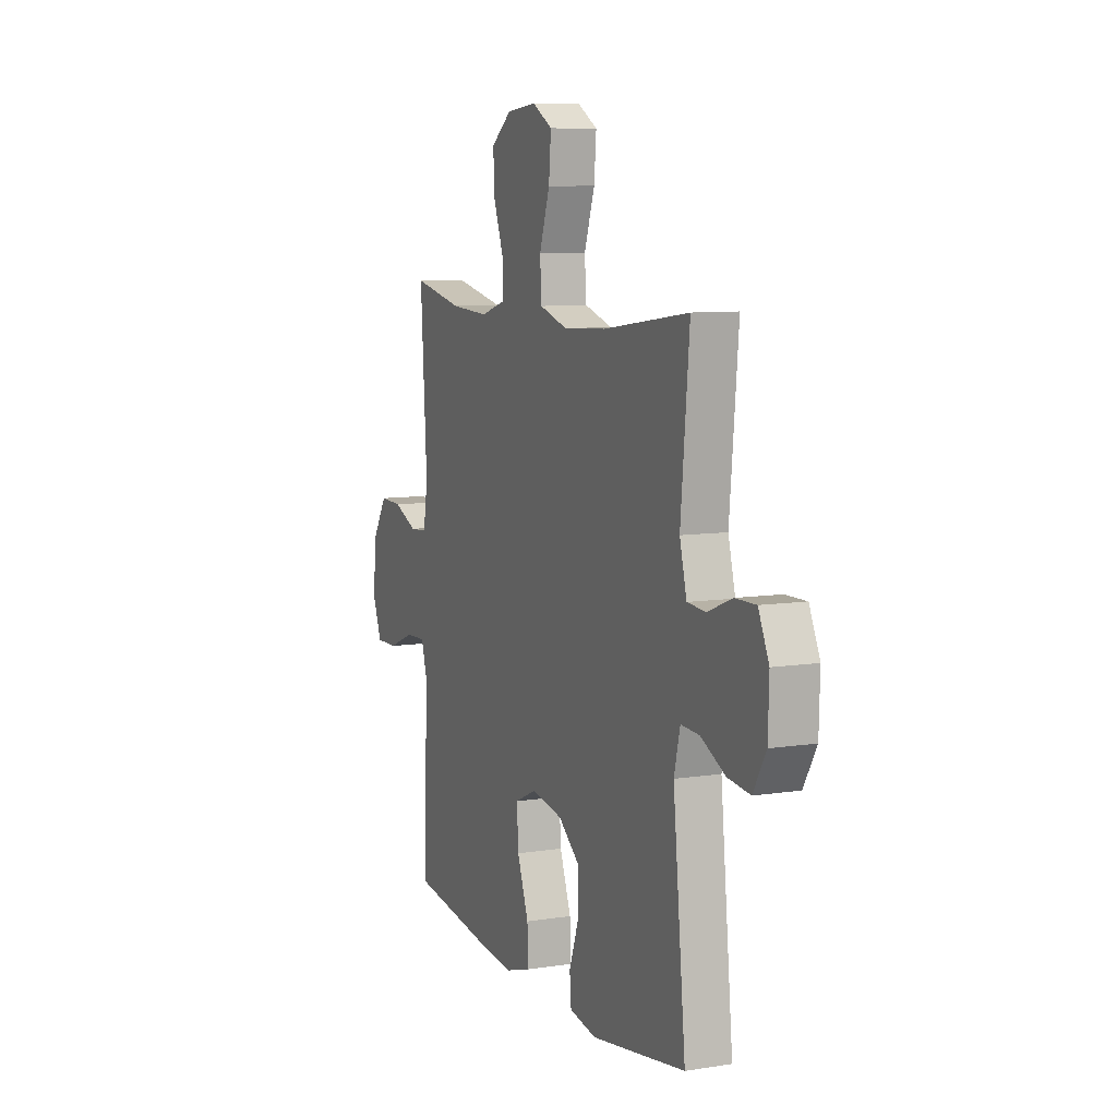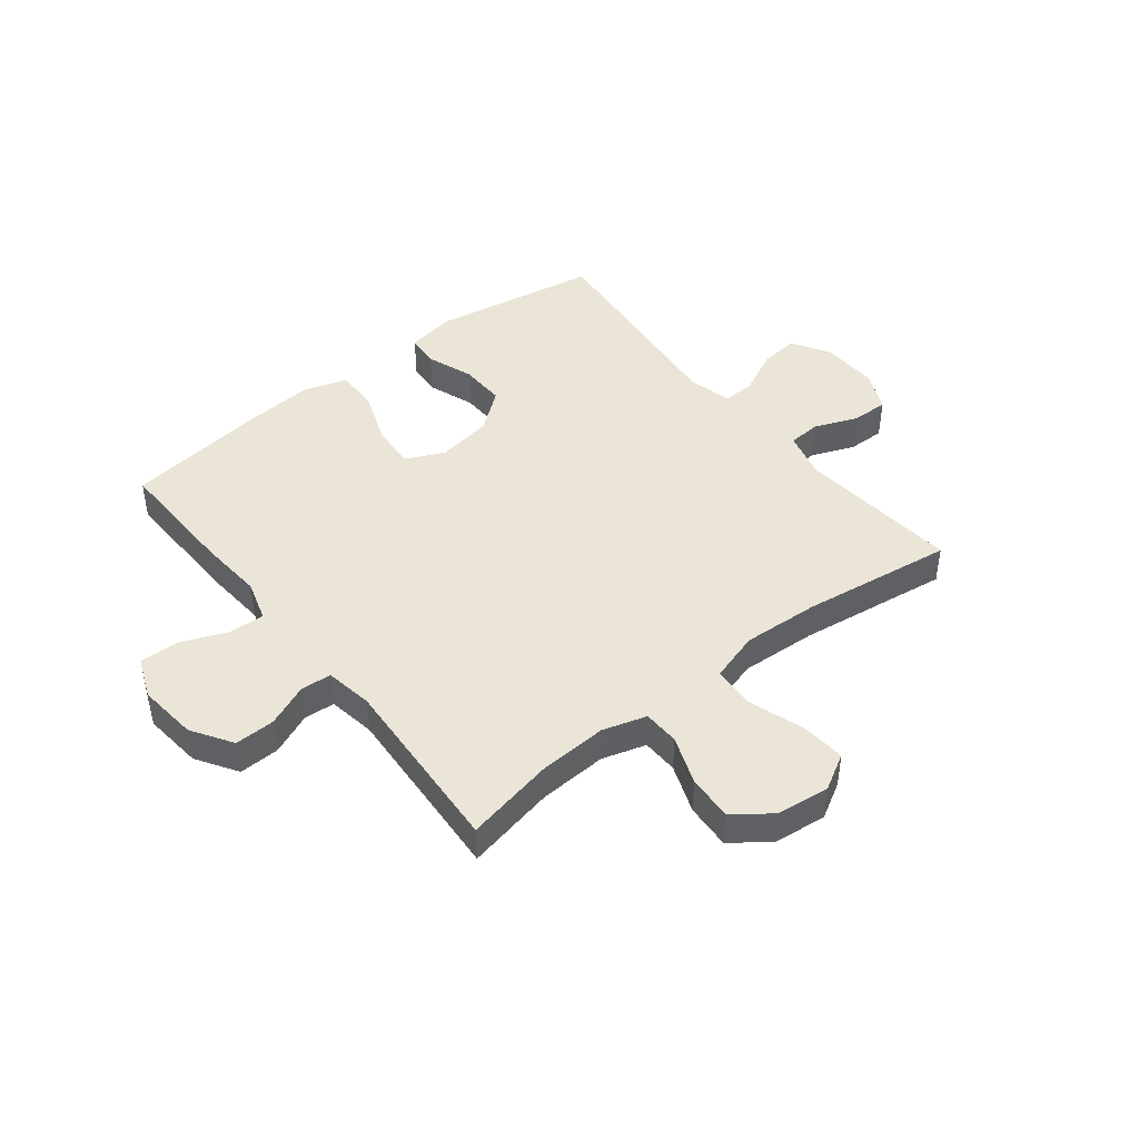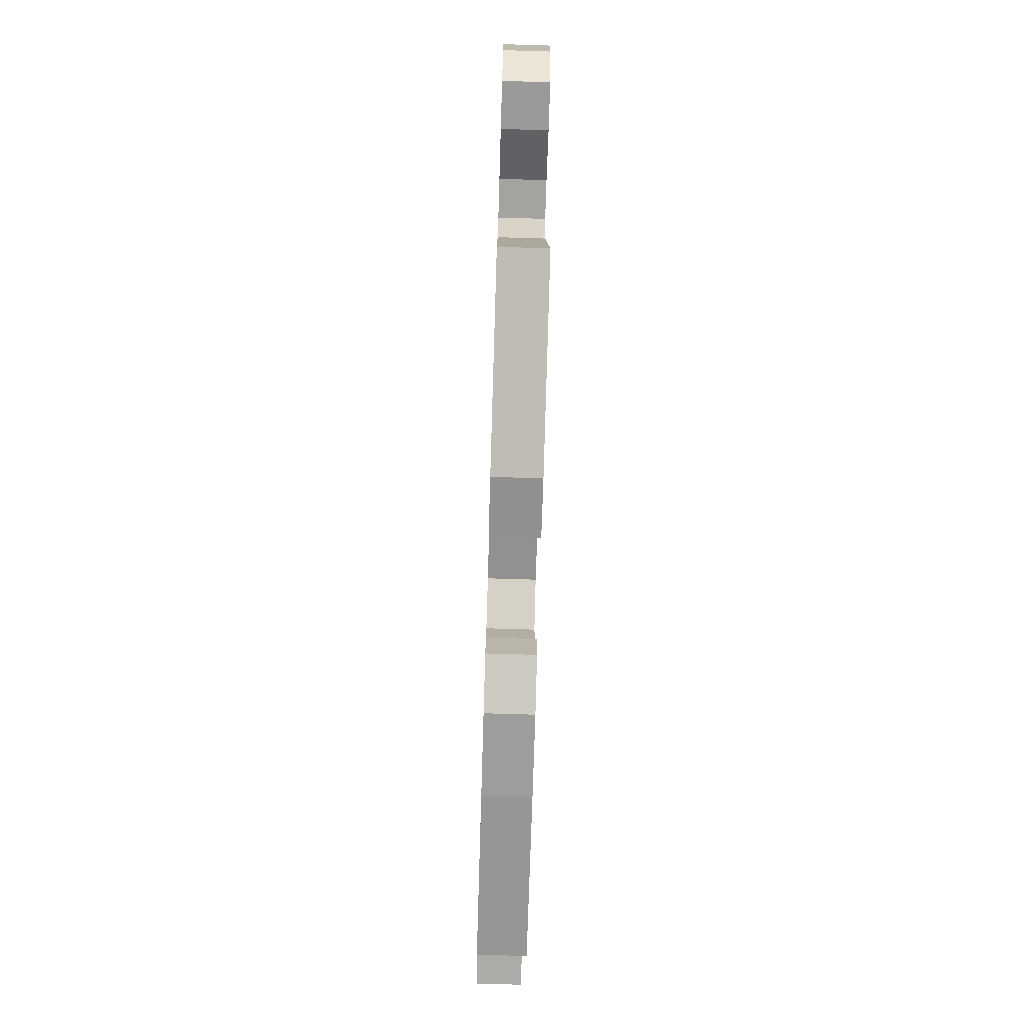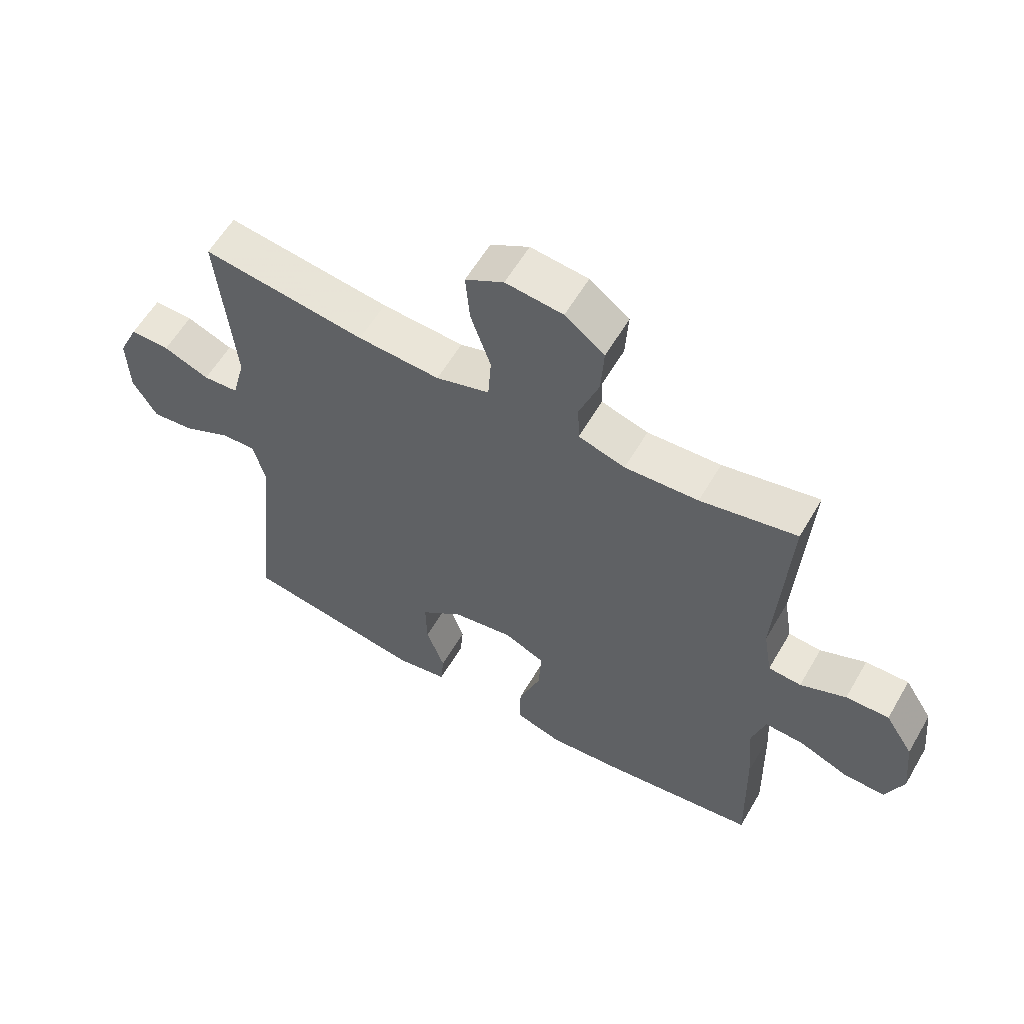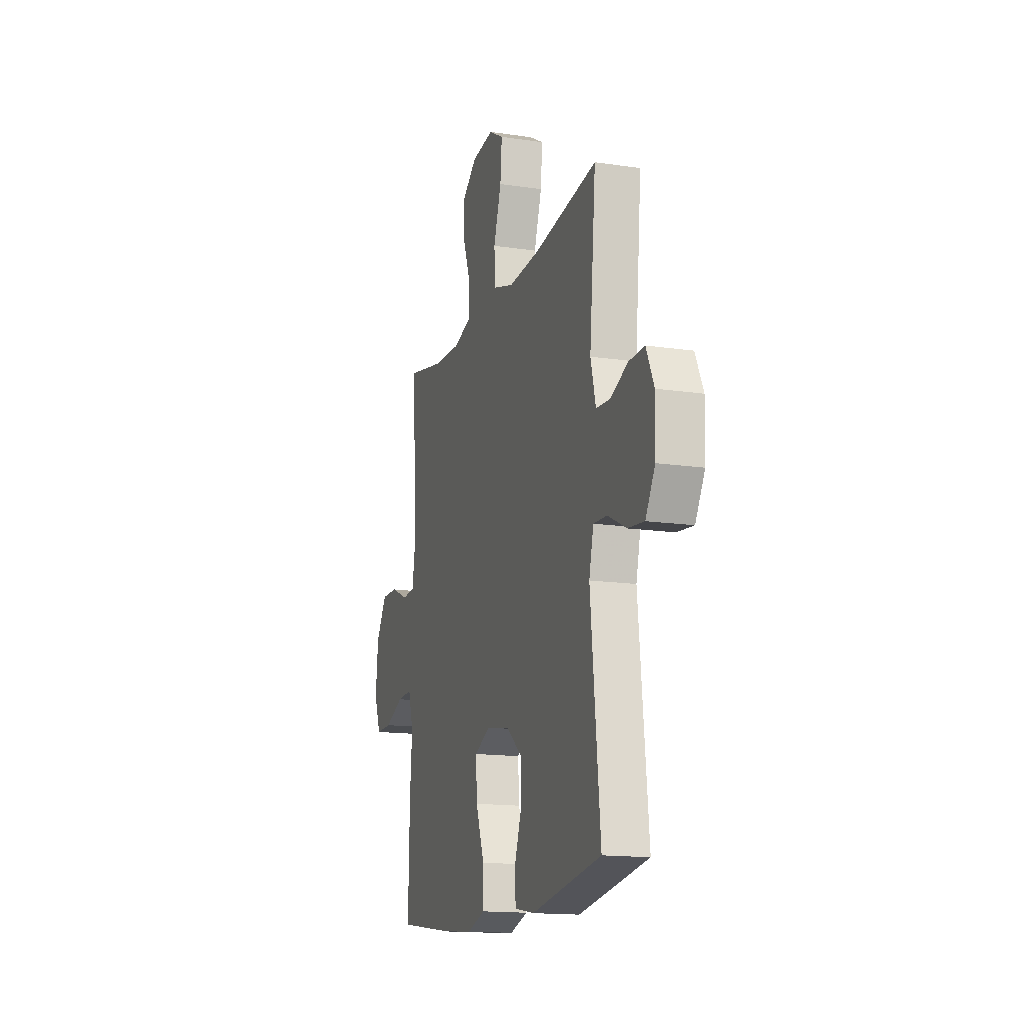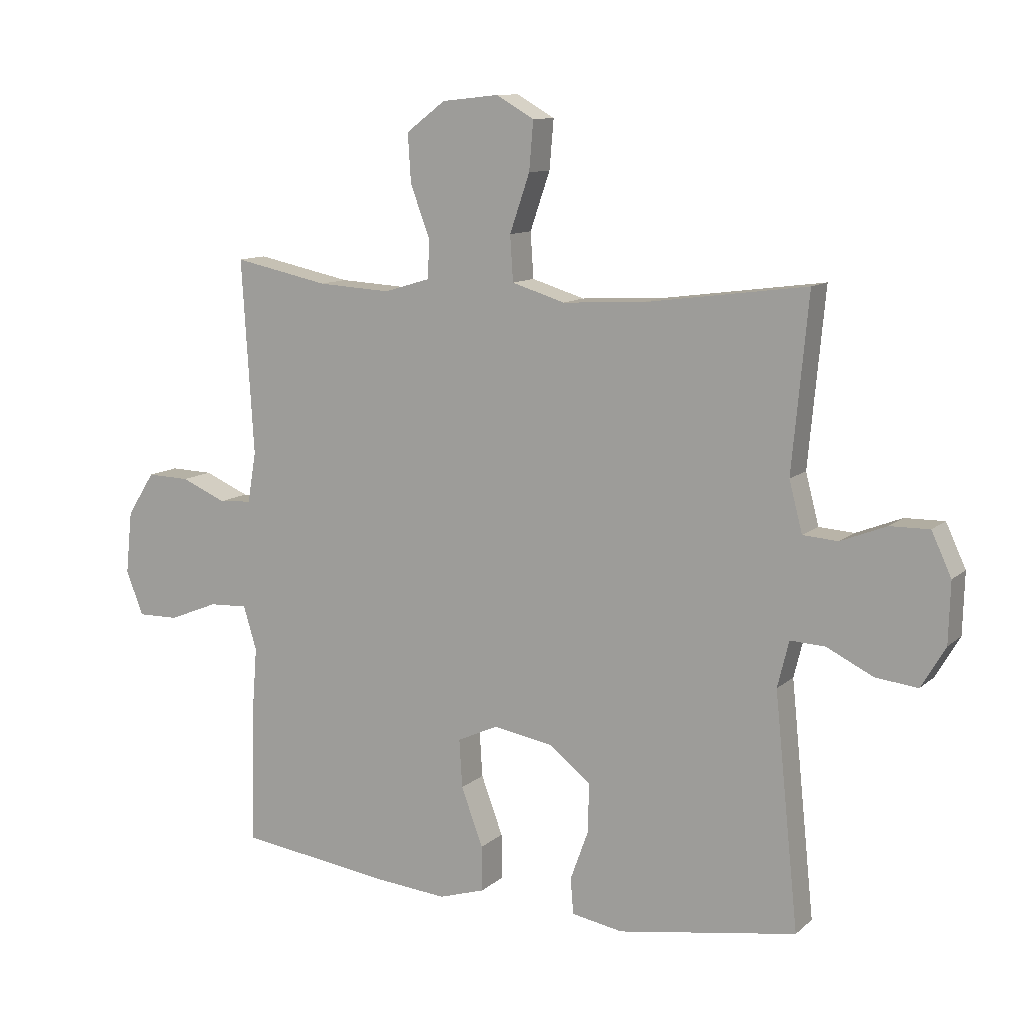
<metadata>
{"format":"obj","ext":"obj","renderer":"f3d","projection":"perspective","resolution":1024,"background":"white","views":[{"elev":8.6,"azim":67.1,"up":"+Z"},{"elev":44.3,"azim":-38.2,"up":"+Y"},{"elev":-75.7,"azim":88.3,"up":"+Z"},{"elev":58.8,"azim":-149.9,"up":"+Z"},{"elev":-15.3,"azim":72.6,"up":"+Z"},{"elev":10.9,"azim":27.5,"up":"+Z"}]}
</metadata>
<code>
v 0.5 0.07 0.5
v 0.473 0.07 0.212
v 0.495 0.07 0.128
v 0.553 0.07 0.124
v 0.629 0.07 0.154
v 0.694 0.07 0.155
v 0.727 0.07 0.084
v 0.724 0.07 -0.017
v 0.684 0.07 -0.085
v 0.614 0.07 -0.077
v 0.537 0.07 -0.039
v 0.479 0.07 -0.036
v 0.46 0.07 -0.113
v 0.5 0.07 -0.5
v 0.203 0.07 -0.548
v 0.118 0.07 -0.533
v 0.113 0.07 -0.474
v 0.143 0.07 -0.391
v 0.145 0.07 -0.31
v 0.076 0.07 -0.255
v -0.024 0.07 -0.238
v -0.091 0.07 -0.269
v -0.086 0.07 -0.349
v -0.05 0.07 -0.446
v -0.049 0.07 -0.521
v -0.126 0.07 -0.545
v -0.248 0.07 -0.534
v -0.5 0.07 -0.5
v -0.495 0.07 -0.279
v -0.486 0.07 -0.163
v -0.508 0.07 -0.09
v -0.572 0.07 -0.093
v -0.654 0.07 -0.126
v -0.722 0.07 -0.127
v -0.751 0.07 -0.054
v -0.74 0.07 0.051
v -0.694 0.07 0.123
v -0.623 0.07 0.121
v -0.548 0.07 0.089
v -0.494 0.07 0.093
v -0.48 0.07 0.177
v -0.5 0.07 0.5
v -0.342 0.07 0.467
v -0.221 0.07 0.46
v -0.144 0.07 0.483
v -0.142 0.07 0.547
v -0.174 0.07 0.633
v -0.179 0.07 0.713
v -0.114 0.07 0.762
v -0.02 0.07 0.772
v 0.043 0.07 0.736
v 0.036 0.07 0.655
v 0.003 0.07 0.559
v 0.008 0.07 0.484
v 0.096 0.07 0.457
v 0.231 0.07 0.464
v 0.5 0 0.5
v 0.473 0 0.212
v 0.495 0 0.128
v 0.553 0 0.124
v 0.629 0 0.154
v 0.694 0 0.155
v 0.727 0 0.084
v 0.724 0 -0.017
v 0.684 0 -0.085
v 0.614 0 -0.077
v 0.537 0 -0.039
v 0.479 0 -0.036
v 0.46 0 -0.113
v 0.5 0 -0.5
v 0.203 0 -0.548
v 0.118 0 -0.533
v 0.113 0 -0.474
v 0.143 0 -0.391
v 0.145 0 -0.31
v 0.076 0 -0.255
v -0.024 0 -0.238
v -0.091 0 -0.269
v -0.086 0 -0.349
v -0.05 0 -0.446
v -0.049 0 -0.521
v -0.126 0 -0.545
v -0.248 0 -0.534
v -0.5 0 -0.5
v -0.495 0 -0.279
v -0.486 0 -0.163
v -0.508 0 -0.09
v -0.572 0 -0.093
v -0.654 0 -0.126
v -0.722 0 -0.127
v -0.751 0 -0.054
v -0.74 0 0.051
v -0.694 0 0.123
v -0.623 0 0.121
v -0.548 0 0.089
v -0.494 0 0.093
v -0.48 0 0.177
v -0.5 0 0.5
v -0.342 0 0.467
v -0.221 0 0.46
v -0.144 0 0.483
v -0.142 0 0.547
v -0.174 0 0.633
v -0.179 0 0.713
v -0.114 0 0.762
v -0.02 0 0.772
v 0.043 0 0.736
v 0.036 0 0.655
v 0.003 0 0.559
v 0.008 0 0.484
v 0.096 0 0.457
v 0.231 0 0.464
f 51 52 53
f 50 51 53
f 49 50 53
f 48 49 53
f 47 48 53
f 46 47 53
f 45 46 53 54
f 44 45 54 55
f 41 42 43
f 40 41 43 44
f 37 38 39
f 36 37 39
f 35 36 39
f 34 35 39
f 33 34 39
f 32 33 39
f 31 32 39 40
f 40 44 55
f 31 40 55
f 30 31 55
f 28 29 30
f 27 28 30
f 26 27 30
f 25 26 30
f 24 25 30
f 23 24 30
f 16 17 18
f 15 16 18
f 14 15 18
f 13 14 18
f 12 13 18 19
f 9 10 11
f 8 9 11
f 7 8 11
f 6 7 11
f 5 6 11
f 4 5 11
f 3 4 11 12
f 12 19 20
f 3 12 20
f 2 3 20
f 30 55 56
f 22 23 30
f 56 1 2
f 30 56 2
f 22 30 2
f 21 22 2
f 2 20 21
f 109 108 107
f 109 107 106
f 109 106 105
f 109 105 104
f 109 104 103
f 109 103 102
f 110 109 102 101
f 111 110 101 100
f 99 98 97
f 100 99 97 96
f 95 94 93
f 95 93 92
f 95 92 91
f 95 91 90
f 95 90 89
f 95 89 88
f 96 95 88 87
f 111 100 96
f 111 96 87
f 111 87 86
f 86 85 84
f 86 84 83
f 86 83 82
f 86 82 81
f 86 81 80
f 86 80 79
f 74 73 72
f 74 72 71
f 74 71 70
f 74 70 69
f 75 74 69 68
f 67 66 65
f 67 65 64
f 67 64 63
f 67 63 62
f 67 62 61
f 67 61 60
f 68 67 60 59
f 76 75 68
f 76 68 59
f 76 59 58
f 112 111 86
f 86 79 78
f 58 57 112
f 58 112 86
f 58 86 78
f 58 78 77
f 77 76 58
f 1 57 58 2
f 2 58 59 3
f 3 59 60 4
f 4 60 61 5
f 5 61 62 6
f 6 62 63 7
f 7 63 64 8
f 8 64 65 9
f 9 65 66 10
f 10 66 67 11
f 11 67 68 12
f 12 68 69 13
f 13 69 70 14
f 14 70 71 15
f 15 71 72 16
f 16 72 73 17
f 17 73 74 18
f 18 74 75 19
f 19 75 76 20
f 20 76 77 21
f 21 77 78 22
f 22 78 79 23
f 23 79 80 24
f 24 80 81 25
f 25 81 82 26
f 26 82 83 27
f 27 83 84 28
f 28 84 85 29
f 29 85 86 30
f 30 86 87 31
f 31 87 88 32
f 32 88 89 33
f 33 89 90 34
f 34 90 91 35
f 35 91 92 36
f 36 92 93 37
f 37 93 94 38
f 38 94 95 39
f 39 95 96 40
f 40 96 97 41
f 41 97 98 42
f 42 98 99 43
f 43 99 100 44
f 44 100 101 45
f 45 101 102 46
f 46 102 103 47
f 47 103 104 48
f 48 104 105 49
f 49 105 106 50
f 50 106 107 51
f 51 107 108 52
f 52 108 109 53
f 53 109 110 54
f 54 110 111 55
f 55 111 112 56
f 56 112 57 1

</code>
